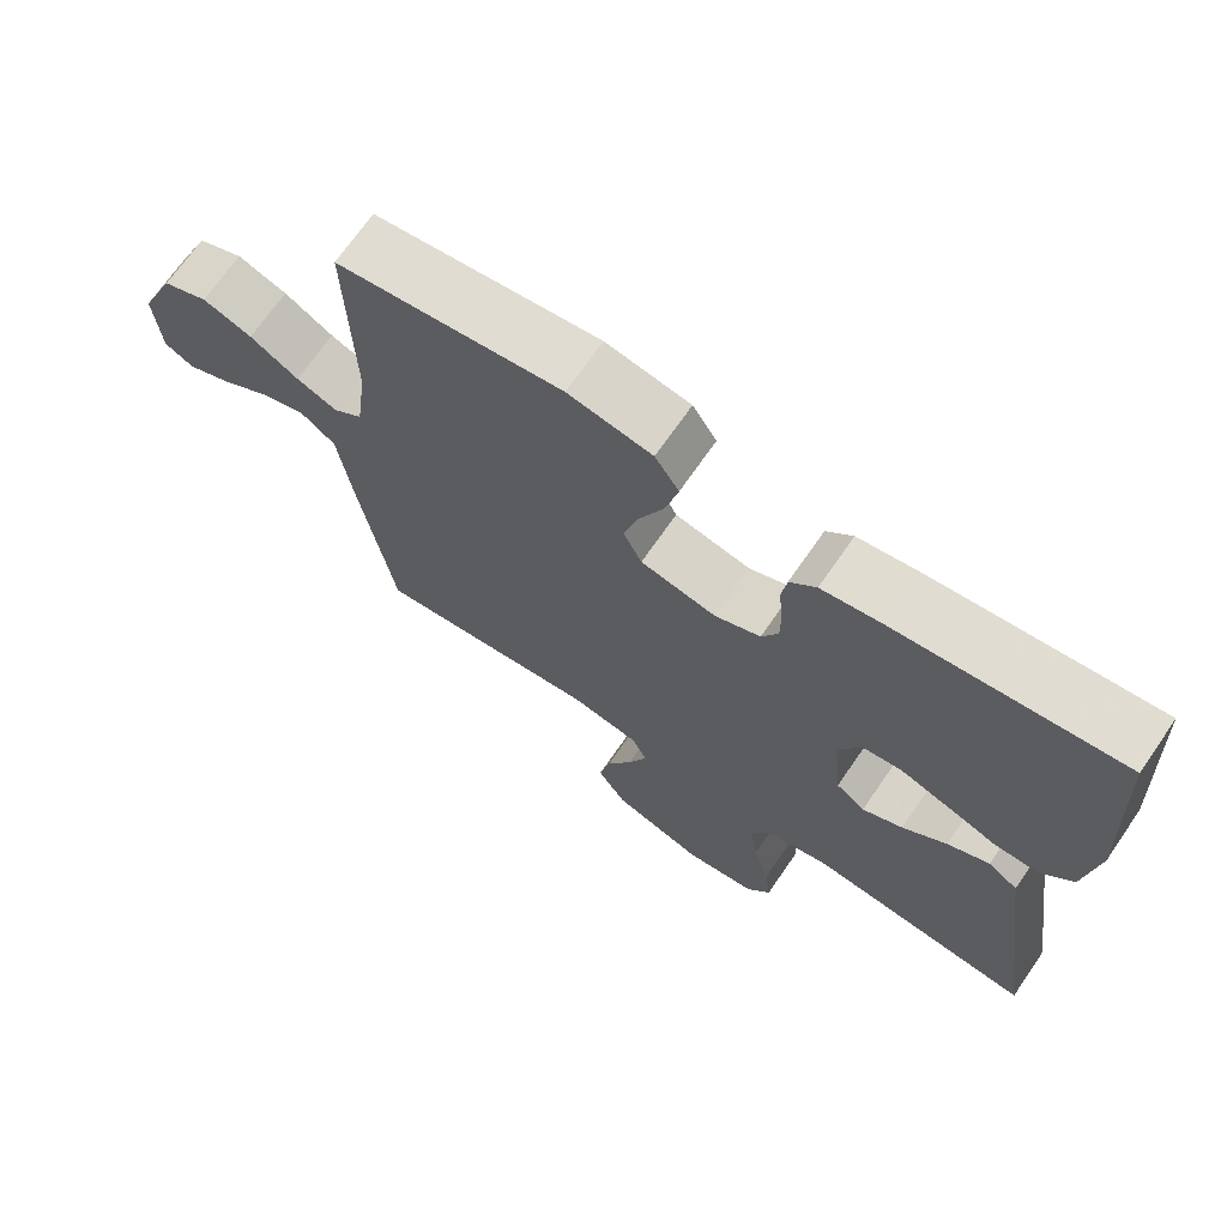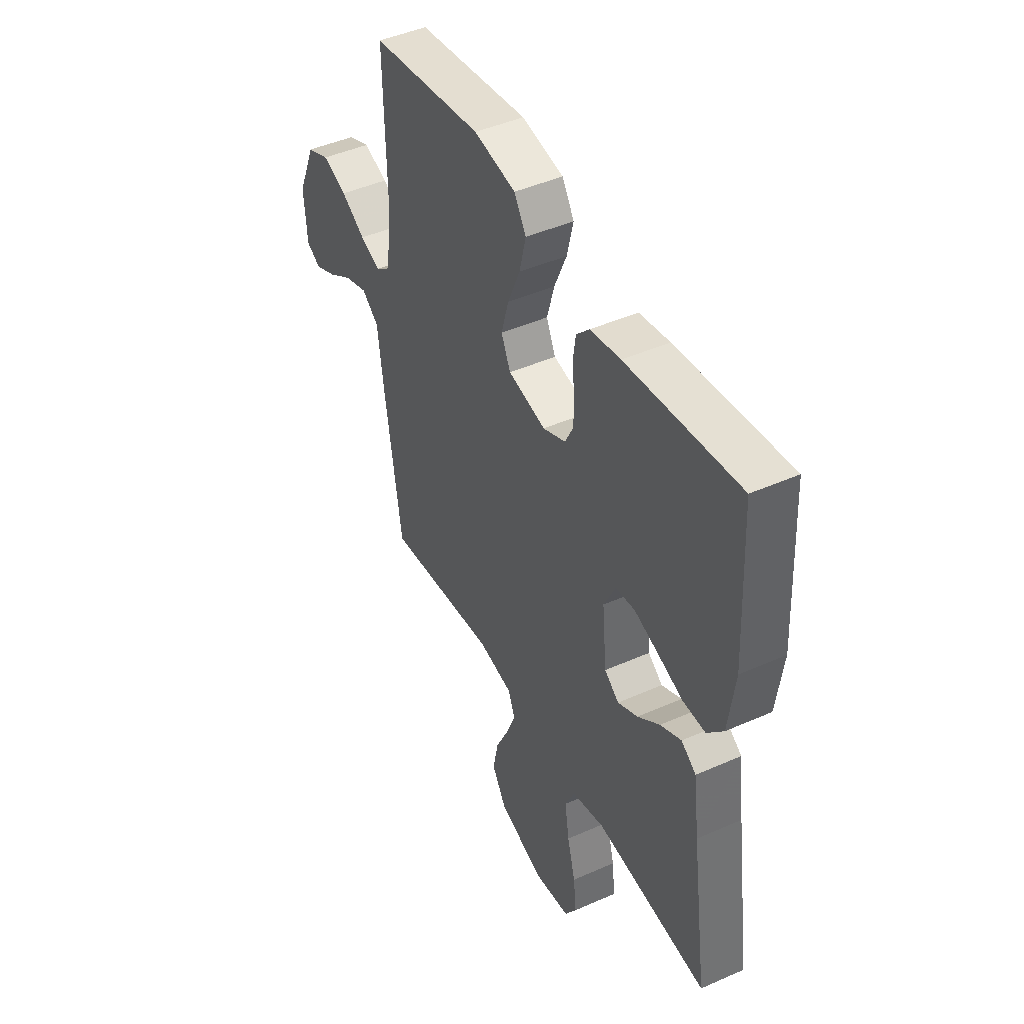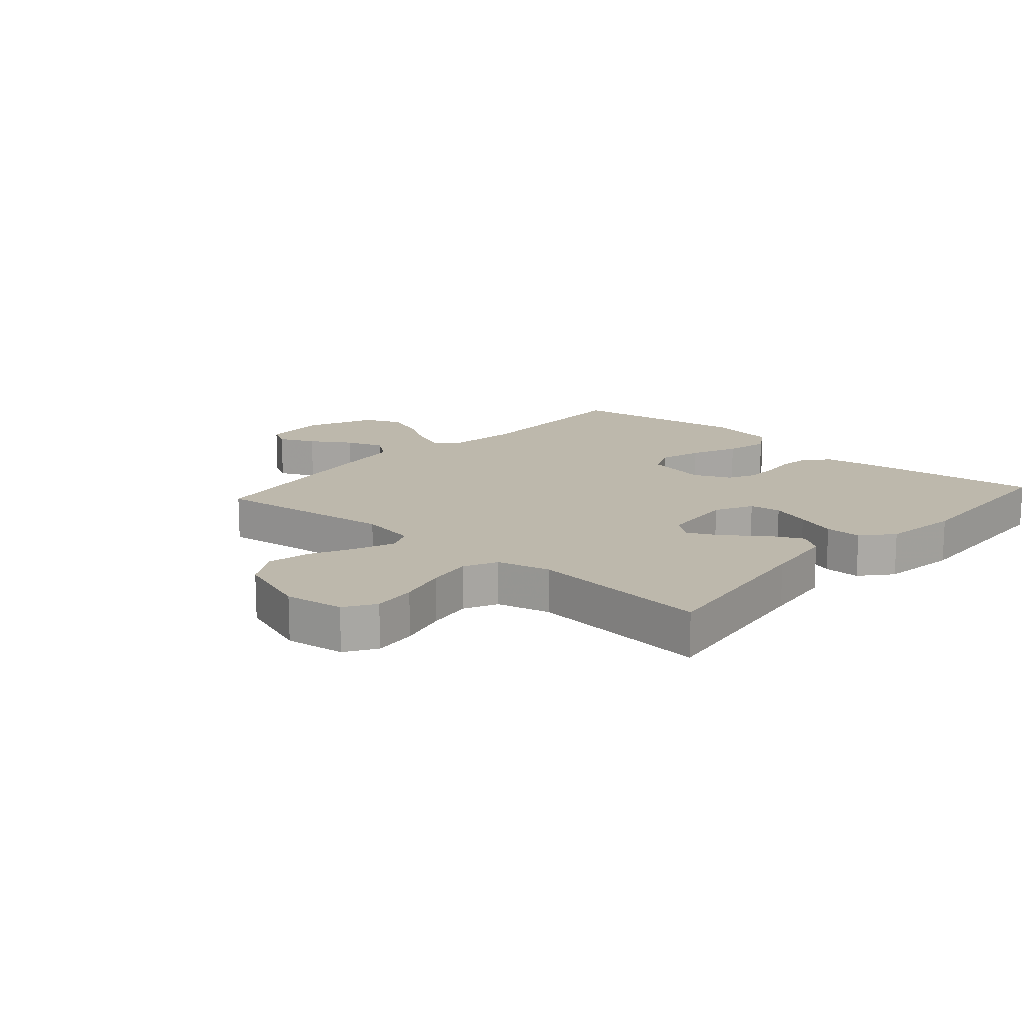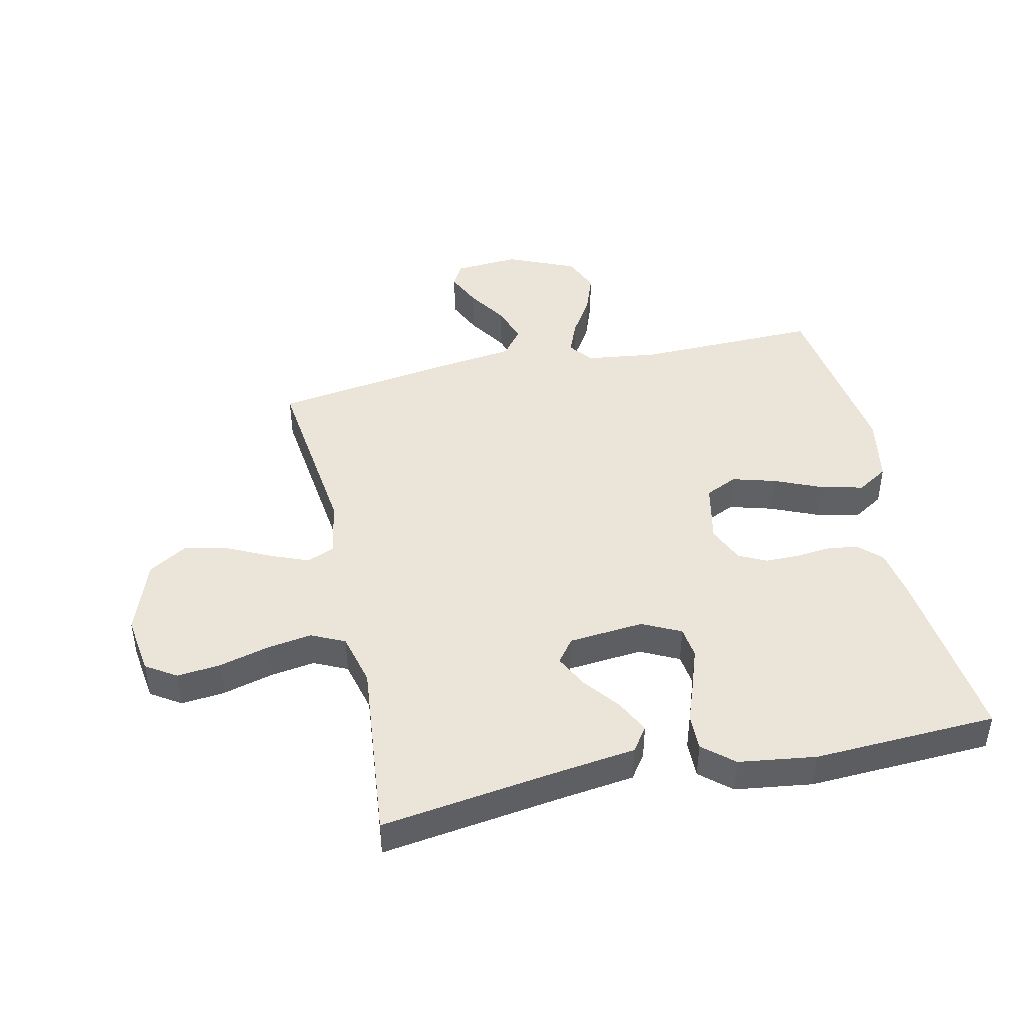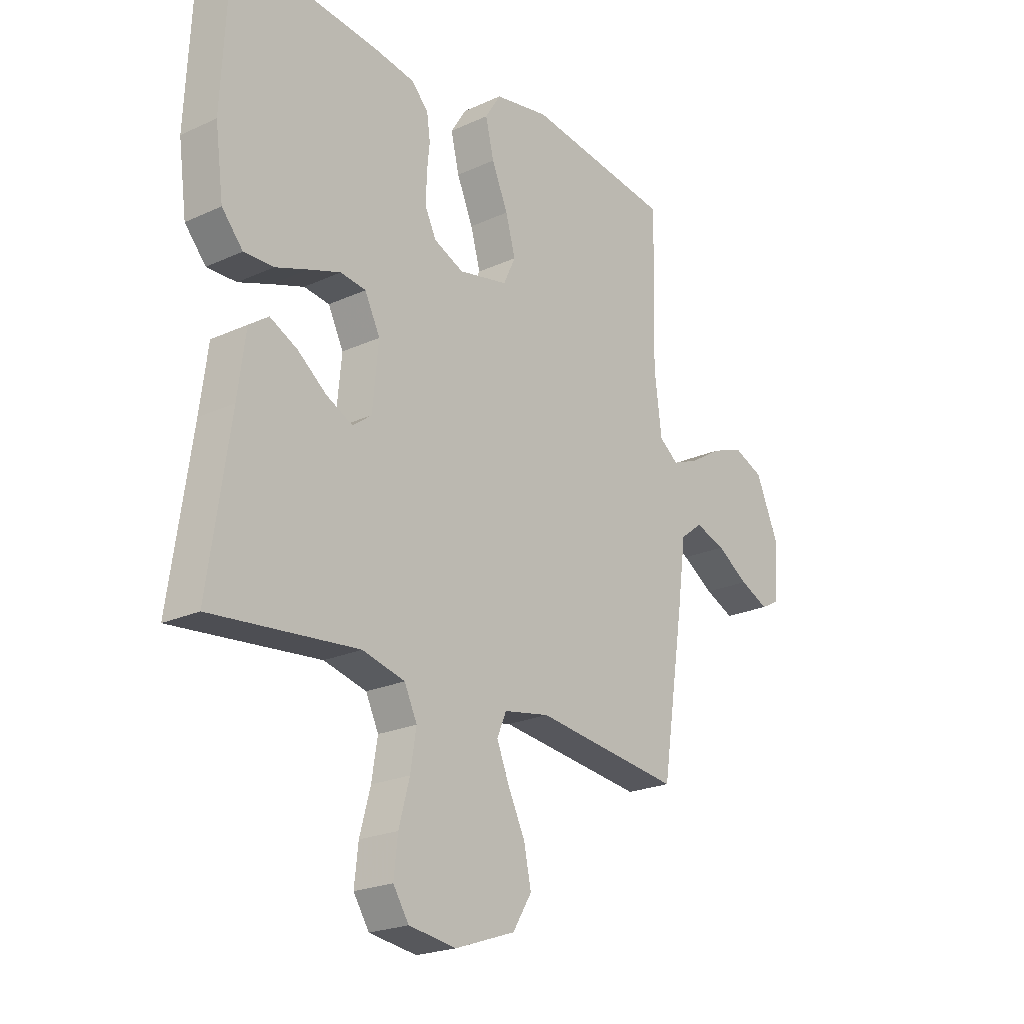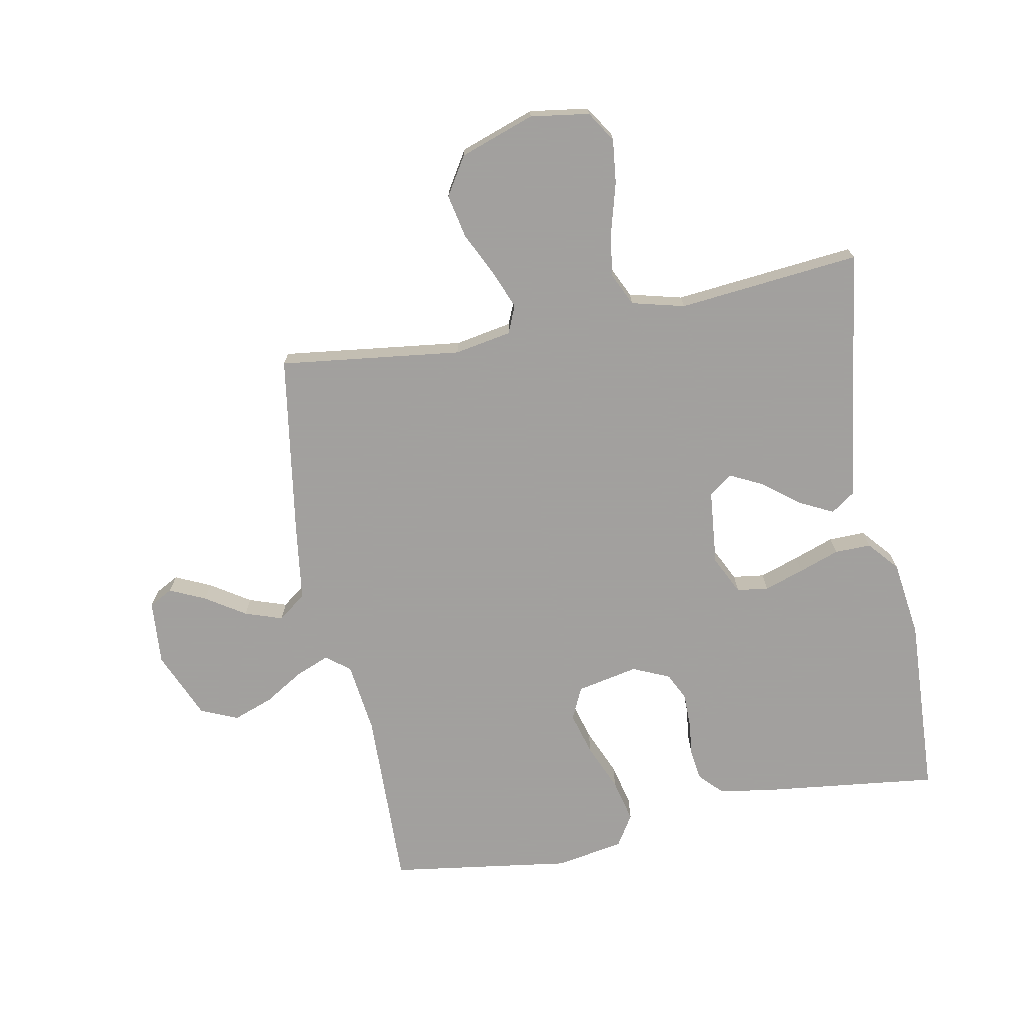
<metadata>
{"format":"obj","ext":"obj","renderer":"f3d","projection":"perspective","resolution":1024,"background":"white","views":[{"elev":70.0,"azim":-145.4,"up":"+Z"},{"elev":45.5,"azim":-117.0,"up":"+Z"},{"elev":14.9,"azim":-138.4,"up":"+Y"},{"elev":44.5,"azim":-102.3,"up":"+Y"},{"elev":-22.1,"azim":-51.3,"up":"+Z"},{"elev":-71.9,"azim":-169.2,"up":"+Y"}]}
</metadata>
<code>
v 0.5 0.07 -0.5
v 0.2 0.07 -0.463
v 0.106 0.07 -0.48
v 0.087 0.07 -0.525
v 0.112 0.07 -0.588
v 0.147 0.07 -0.66
v 0.162 0.07 -0.732
v 0.123 0.07 -0.795
v 0 0.07 -0.838
v -0.097 0.07 -0.824
v -0.129 0.07 -0.774
v -0.121 0.07 -0.702
v -0.099 0.07 -0.621
v -0.087 0.07 -0.547
v -0.113 0.07 -0.492
v -0.2 0.07 -0.47
v -0.5 0.07 -0.5
v -0.456 0.07 -0.2
v -0.44 0.07 -0.08
v -0.4 0.07 -0.052
v -0.344 0.07 -0.08
v -0.285 0.07 -0.126
v -0.231 0.07 -0.153
v -0.192 0.07 -0.124
v -0.18 0.07 0
v -0.211 0.07 0.063
v -0.263 0.07 0.07
v -0.328 0.07 0.048
v -0.395 0.07 0.024
v -0.455 0.07 0.023
v -0.498 0.07 0.073
v -0.515 0.07 0.2
v -0.5 0.07 0.5
v -0.2 0.07 0.465
v -0.119 0.07 0.451
v -0.084 0.07 0.415
v -0.077 0.07 0.364
v -0.083 0.07 0.307
v -0.083 0.07 0.251
v -0.061 0.07 0.206
v 0 0.07 0.179
v 0.101 0.07 0.2
v 0.126 0.07 0.253
v 0.106 0.07 0.324
v 0.073 0.07 0.401
v 0.056 0.07 0.472
v 0.088 0.07 0.523
v 0.2 0.07 0.543
v 0.5 0.07 0.5
v 0.493 0.07 0.2
v 0.508 0.07 0.082
v 0.547 0.07 0.052
v 0.602 0.07 0.074
v 0.667 0.07 0.114
v 0.733 0.07 0.138
v 0.794 0.07 0.112
v 0.842 0.07 0
v 0.834 0.07 -0.107
v 0.795 0.07 -0.128
v 0.736 0.07 -0.101
v 0.671 0.07 -0.059
v 0.609 0.07 -0.038
v 0.563 0.07 -0.073
v 0.546 0.07 -0.2
v 0.5 0 -0.5
v 0.2 0 -0.463
v 0.106 0 -0.48
v 0.087 0 -0.525
v 0.112 0 -0.588
v 0.147 0 -0.66
v 0.162 0 -0.732
v 0.123 0 -0.795
v 0 0 -0.838
v -0.097 0 -0.824
v -0.129 0 -0.774
v -0.121 0 -0.702
v -0.099 0 -0.621
v -0.087 0 -0.547
v -0.113 0 -0.492
v -0.2 0 -0.47
v -0.5 0 -0.5
v -0.456 0 -0.2
v -0.44 0 -0.08
v -0.4 0 -0.052
v -0.344 0 -0.08
v -0.285 0 -0.126
v -0.231 0 -0.153
v -0.192 0 -0.124
v -0.18 0 0
v -0.211 0 0.063
v -0.263 0 0.07
v -0.328 0 0.048
v -0.395 0 0.024
v -0.455 0 0.023
v -0.498 0 0.073
v -0.515 0 0.2
v -0.5 0 0.5
v -0.2 0 0.465
v -0.119 0 0.451
v -0.084 0 0.415
v -0.077 0 0.364
v -0.083 0 0.307
v -0.083 0 0.251
v -0.061 0 0.206
v 0 0 0.179
v 0.101 0 0.2
v 0.126 0 0.253
v 0.106 0 0.324
v 0.073 0 0.401
v 0.056 0 0.472
v 0.088 0 0.523
v 0.2 0 0.543
v 0.5 0 0.5
v 0.493 0 0.2
v 0.508 0 0.082
v 0.547 0 0.052
v 0.602 0 0.074
v 0.667 0 0.114
v 0.733 0 0.138
v 0.794 0 0.112
v 0.842 0 0
v 0.834 0 -0.107
v 0.795 0 -0.128
v 0.736 0 -0.101
v 0.671 0 -0.059
v 0.609 0 -0.038
v 0.563 0 -0.073
v 0.546 0 -0.2
f 63 64 1 2
f 59 60 61
f 58 59 61
f 57 58 61
f 56 57 61
f 55 56 61
f 54 55 61
f 53 54 61
f 52 53 61 62
f 51 52 62 63
f 48 49 50
f 47 48 50
f 46 47 50
f 45 46 50
f 44 45 50
f 43 44 50 51
f 63 2 3
f 51 63 3
f 43 51 3
f 42 43 3
f 36 37 38
f 35 36 38
f 34 35 38
f 33 34 38
f 32 33 38
f 31 32 38
f 30 31 38
f 29 30 38
f 28 29 38
f 27 28 38 39
f 26 27 39 40
f 20 21 22
f 19 20 22
f 18 19 22
f 18 22 23
f 17 18 23
f 16 17 23
f 15 16 23 24
f 11 12 13
f 10 11 13
f 9 10 13
f 8 9 13
f 7 8 13
f 6 7 13
f 5 6 13
f 4 5 13 14
f 15 24 25
f 14 15 25
f 4 14 25
f 3 4 25
f 42 3 25
f 41 42 25
f 25 26 40 41
f 66 65 128 127
f 125 124 123
f 125 123 122
f 125 122 121
f 125 121 120
f 125 120 119
f 125 119 118
f 125 118 117
f 126 125 117 116
f 127 126 116 115
f 114 113 112
f 114 112 111
f 114 111 110
f 114 110 109
f 114 109 108
f 115 114 108 107
f 67 66 127
f 67 127 115
f 67 115 107
f 67 107 106
f 102 101 100
f 102 100 99
f 102 99 98
f 102 98 97
f 102 97 96
f 102 96 95
f 102 95 94
f 102 94 93
f 102 93 92
f 103 102 92 91
f 104 103 91 90
f 86 85 84
f 86 84 83
f 86 83 82
f 87 86 82
f 87 82 81
f 87 81 80
f 88 87 80 79
f 77 76 75
f 77 75 74
f 77 74 73
f 77 73 72
f 77 72 71
f 77 71 70
f 77 70 69
f 78 77 69 68
f 89 88 79
f 89 79 78
f 89 78 68
f 89 68 67
f 89 67 106
f 89 106 105
f 105 104 90 89
f 1 65 66 2
f 2 66 67 3
f 3 67 68 4
f 4 68 69 5
f 5 69 70 6
f 6 70 71 7
f 7 71 72 8
f 8 72 73 9
f 9 73 74 10
f 10 74 75 11
f 11 75 76 12
f 12 76 77 13
f 13 77 78 14
f 14 78 79 15
f 15 79 80 16
f 16 80 81 17
f 17 81 82 18
f 18 82 83 19
f 19 83 84 20
f 20 84 85 21
f 21 85 86 22
f 22 86 87 23
f 23 87 88 24
f 24 88 89 25
f 25 89 90 26
f 26 90 91 27
f 27 91 92 28
f 28 92 93 29
f 29 93 94 30
f 30 94 95 31
f 31 95 96 32
f 32 96 97 33
f 33 97 98 34
f 34 98 99 35
f 35 99 100 36
f 36 100 101 37
f 37 101 102 38
f 38 102 103 39
f 39 103 104 40
f 40 104 105 41
f 41 105 106 42
f 42 106 107 43
f 43 107 108 44
f 44 108 109 45
f 45 109 110 46
f 46 110 111 47
f 47 111 112 48
f 48 112 113 49
f 49 113 114 50
f 50 114 115 51
f 51 115 116 52
f 52 116 117 53
f 53 117 118 54
f 54 118 119 55
f 55 119 120 56
f 56 120 121 57
f 57 121 122 58
f 58 122 123 59
f 59 123 124 60
f 60 124 125 61
f 61 125 126 62
f 62 126 127 63
f 63 127 128 64
f 64 128 65 1

</code>
